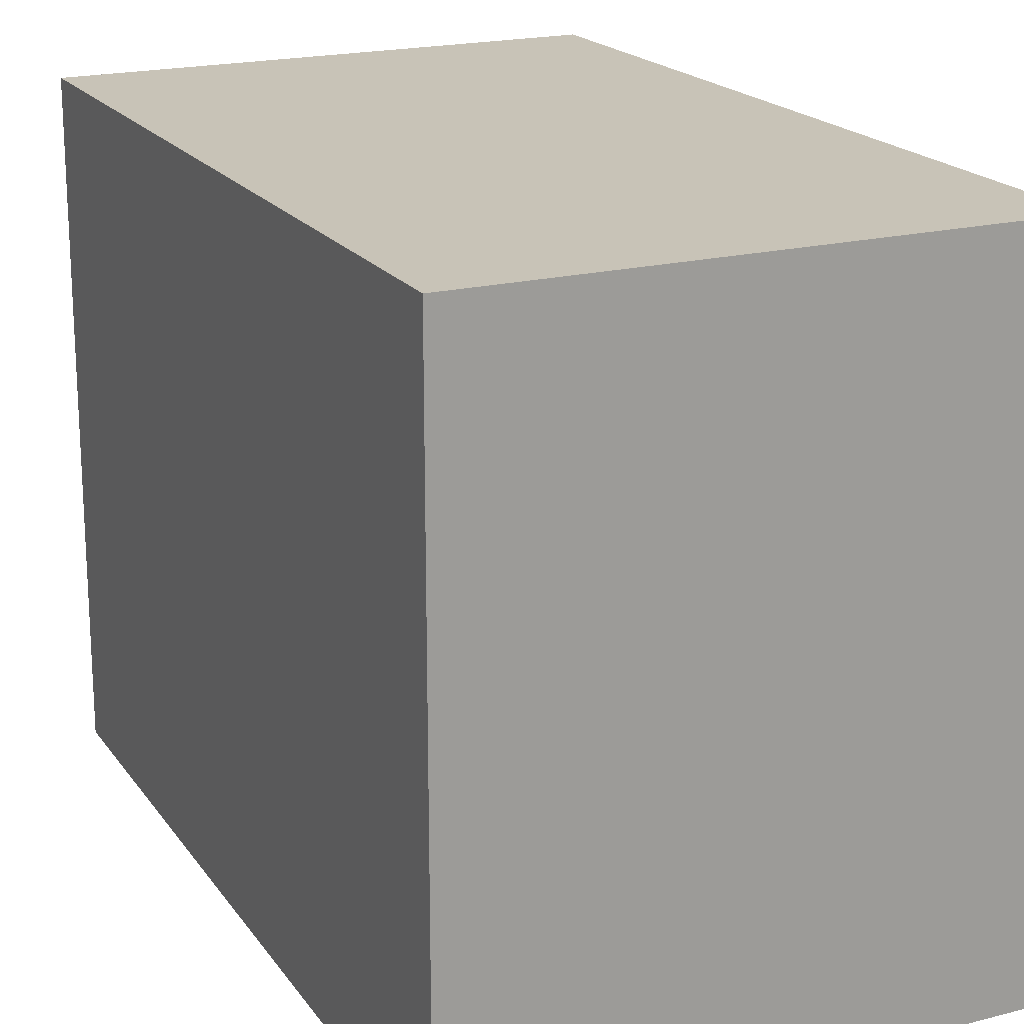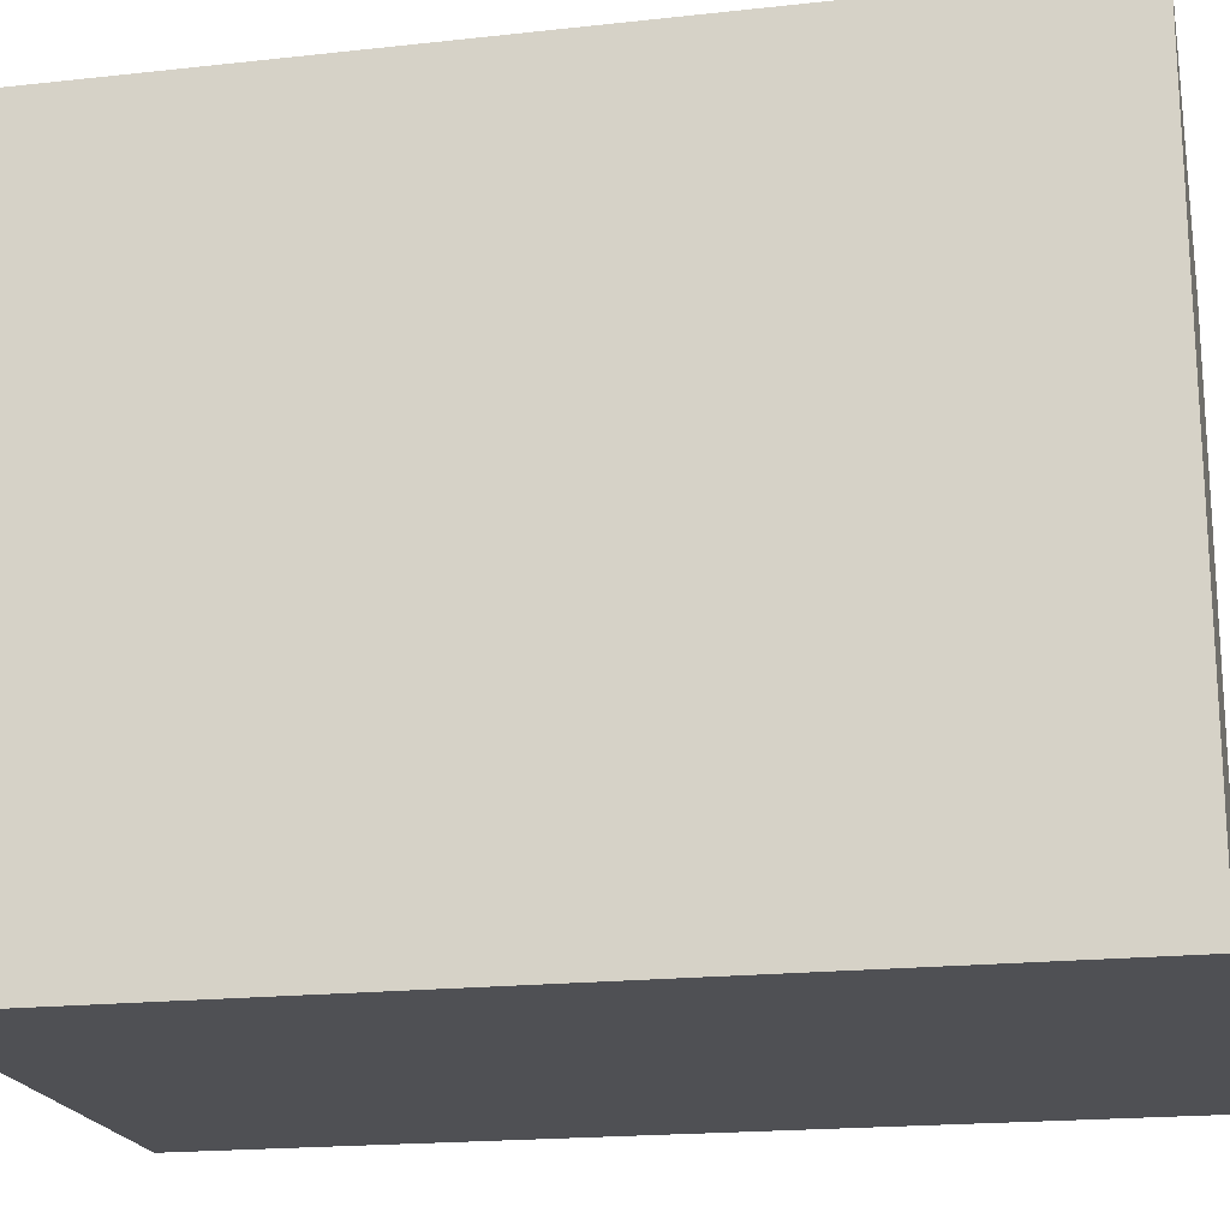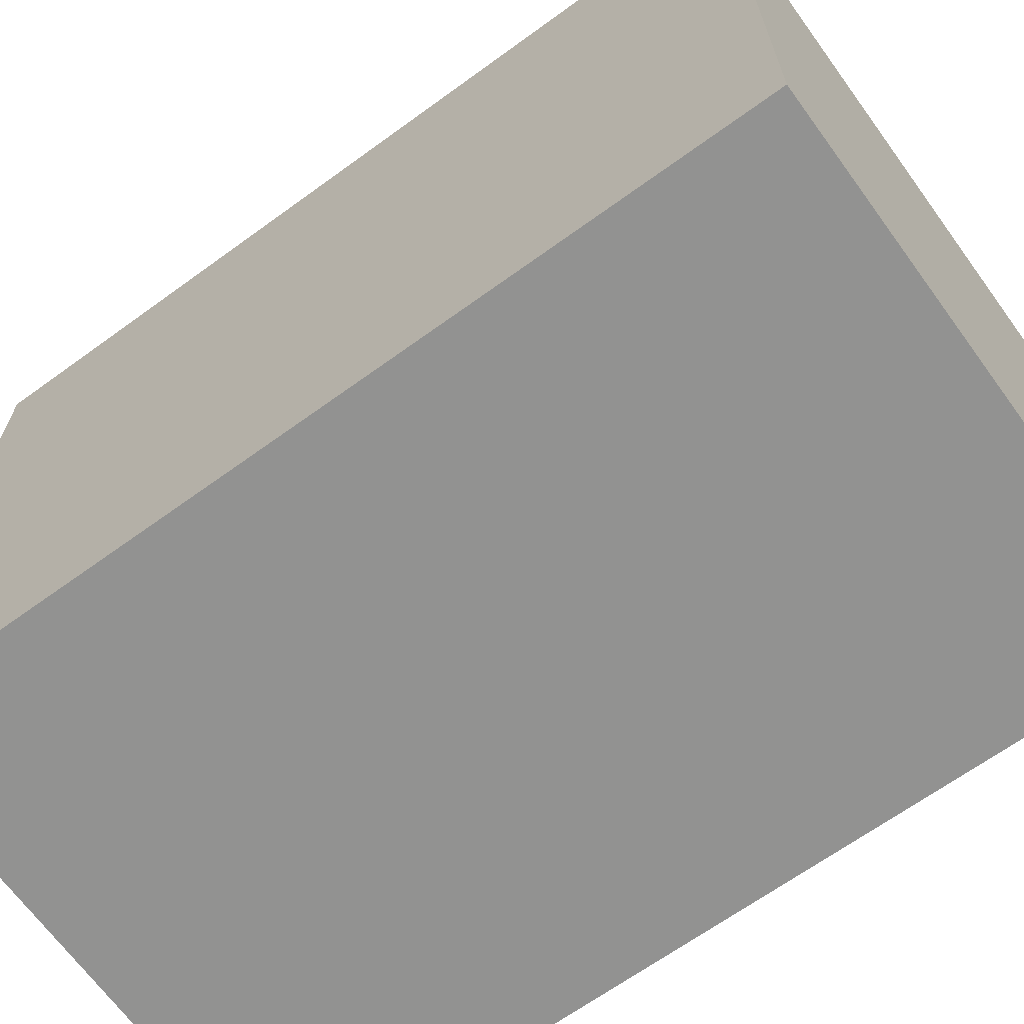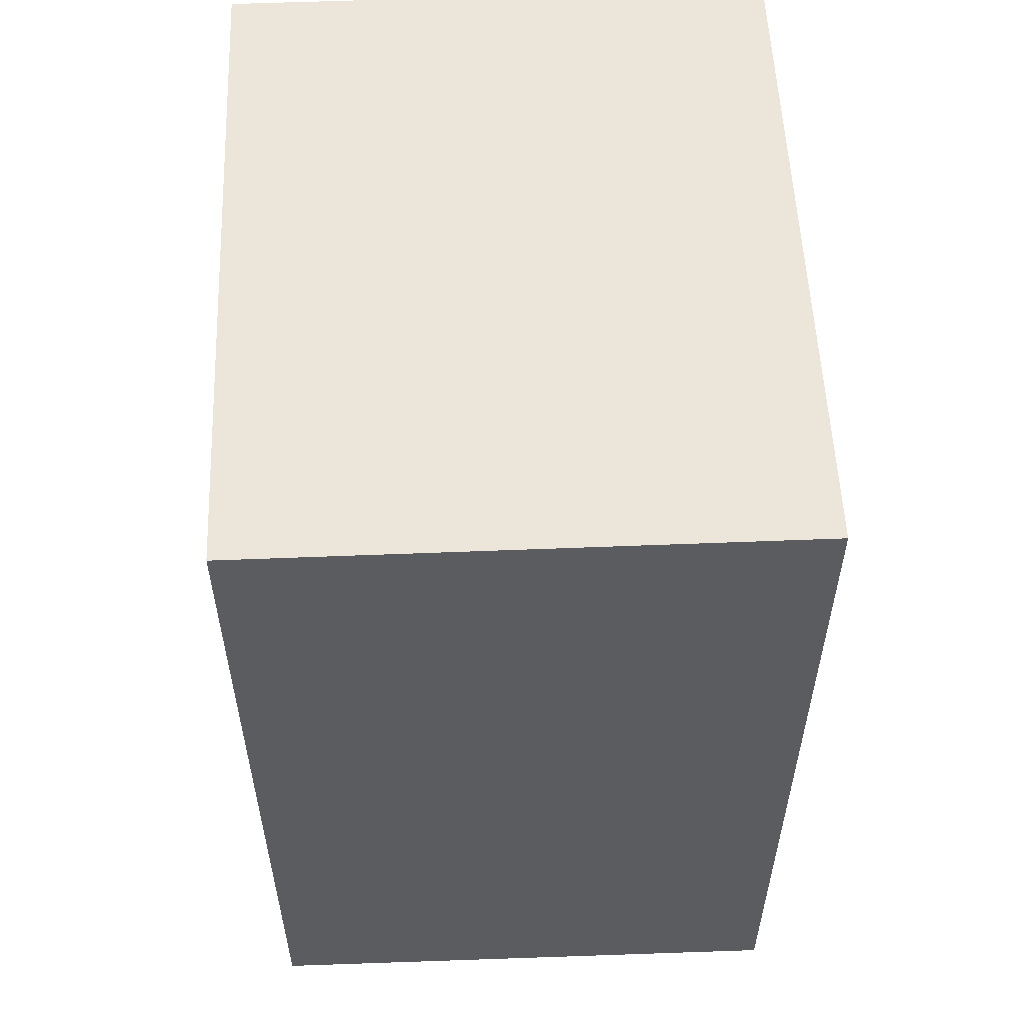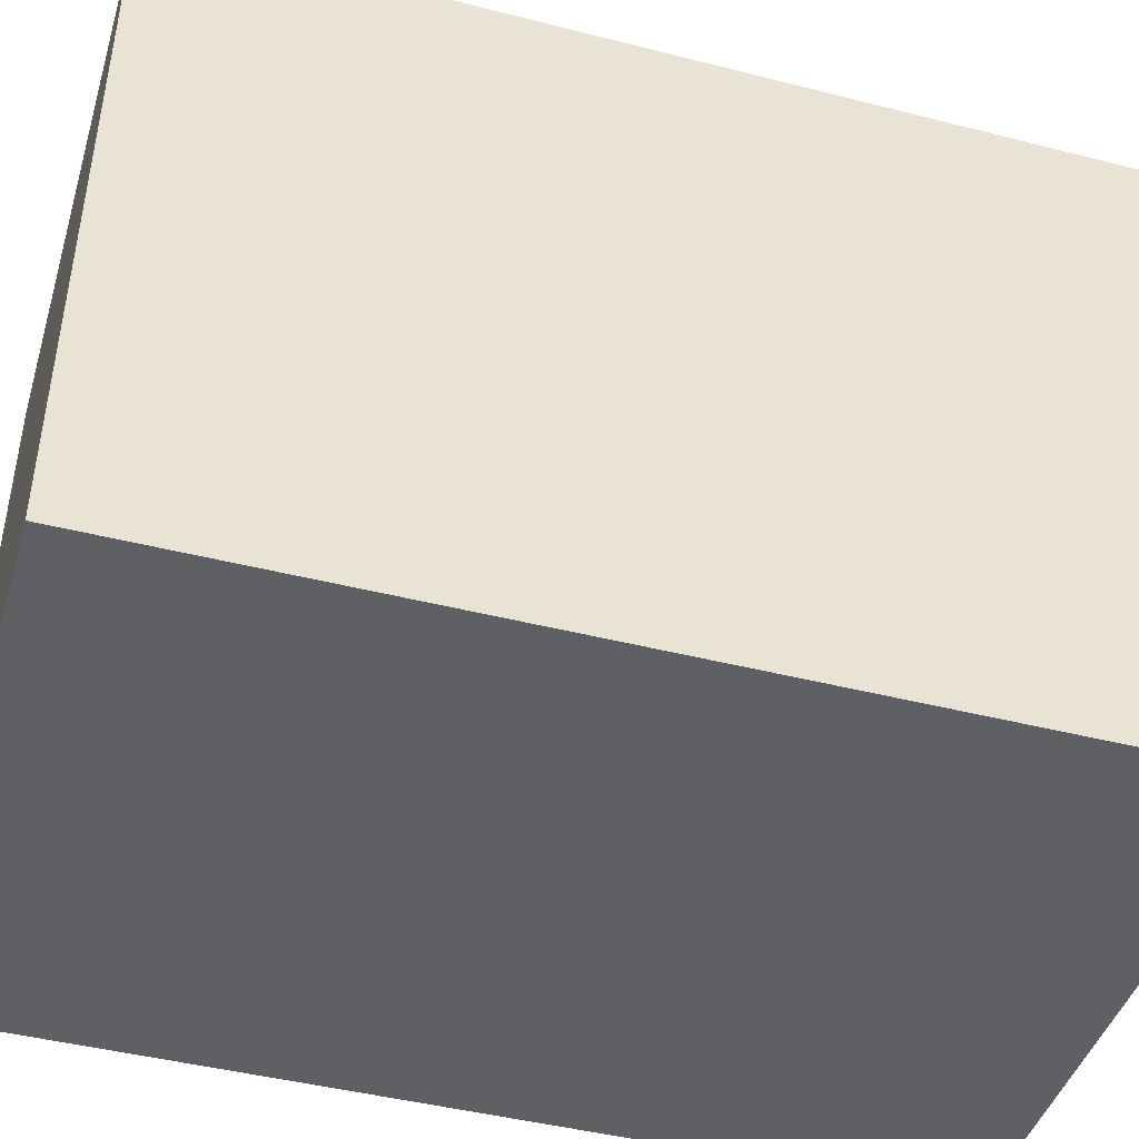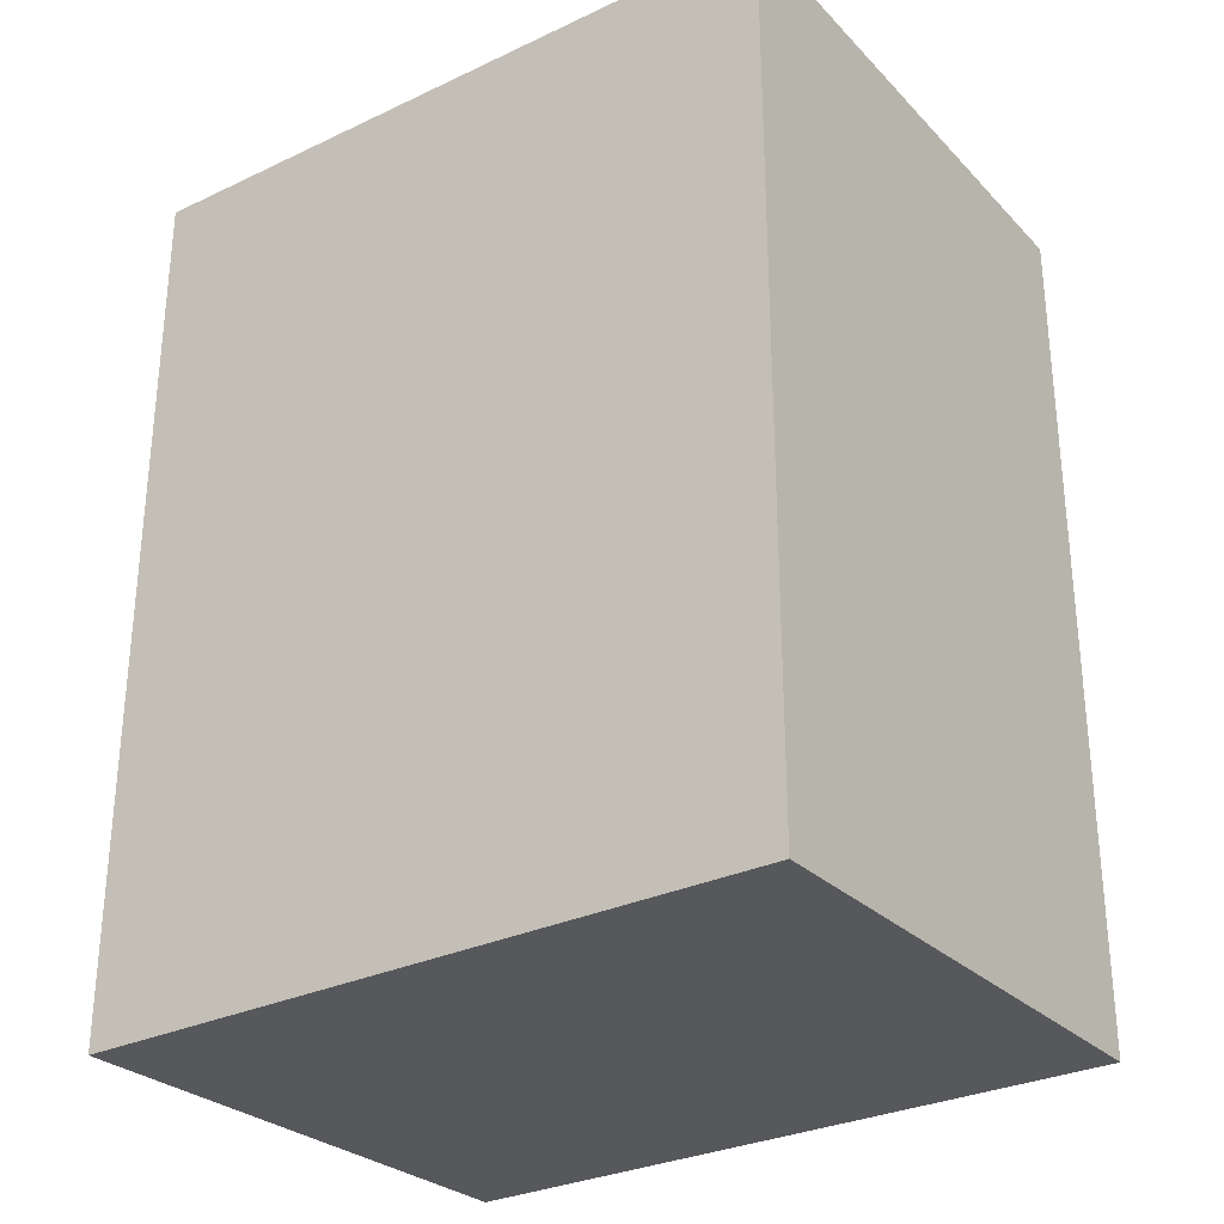
<metadata>
{"format":"obj","ext":"obj","renderer":"f3d","projection":"perspective","resolution":1024,"background":"white","views":[{"elev":19.8,"azim":154.8,"up":"+Z"},{"elev":-19.2,"azim":101.6,"up":"+Z"},{"elev":-66.3,"azim":126.1,"up":"+Z"},{"elev":55.5,"azim":177.6,"up":"+Y"},{"elev":-44.9,"azim":-106.5,"up":"+Z"},{"elev":-29.2,"azim":-55.3,"up":"+Y"}]}
</metadata>
<code>
v 0.09875 0.004751 0.1156
v 0.0987 -0.06669 0.1156
v 0.09876 -0.06734 0.05924
v 0.05362 0.004751 0.05921
v 0.05358 -0.06737 0.1156
v 0.09875 0.004751 0.05921
v 0.05362 0.004751 0.1156
v 0.05356 -0.06797 0.05926
f 1 2 3
f 5 2 1
f 5 3 2
f 6 1 3
f 6 3 4
f 6 4 1
f 7 5 1
f 7 1 4
f 8 4 3
f 8 3 5
f 8 7 4
f 8 5 7

</code>
